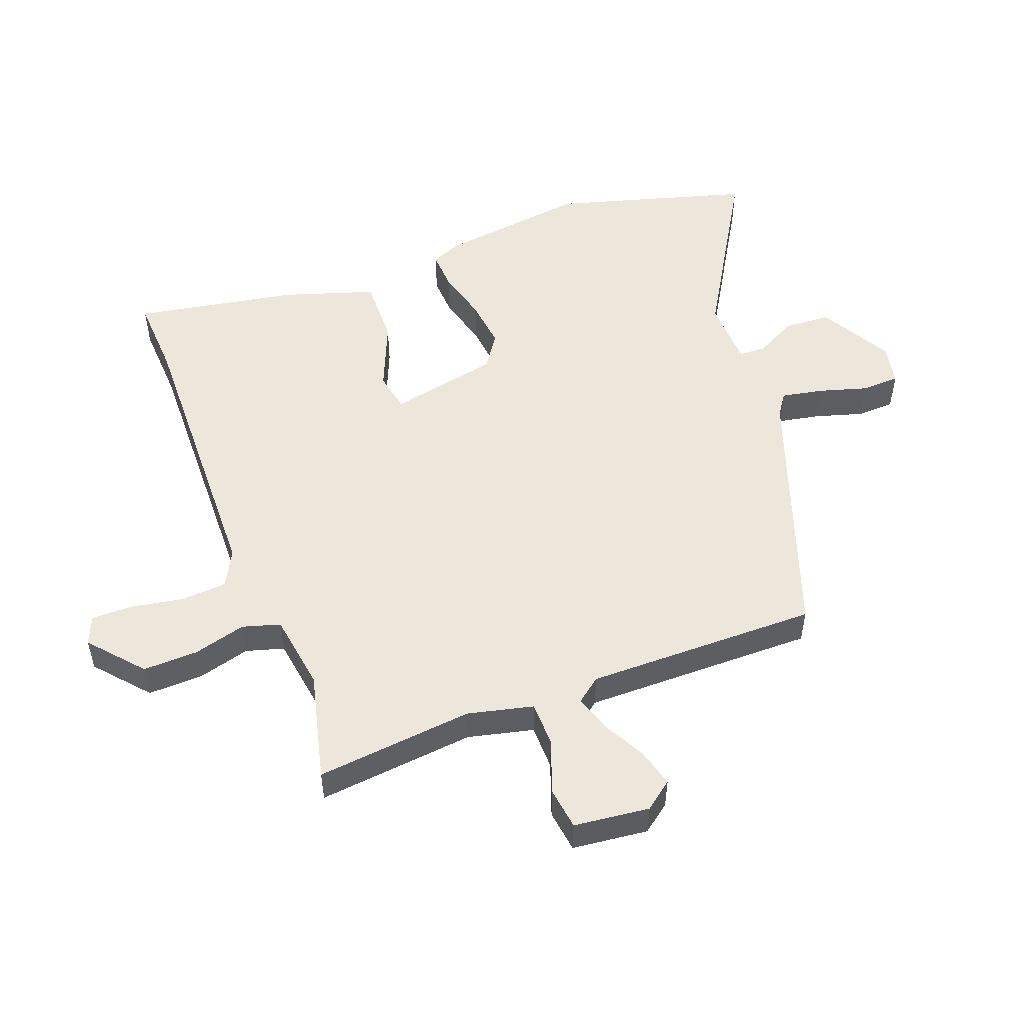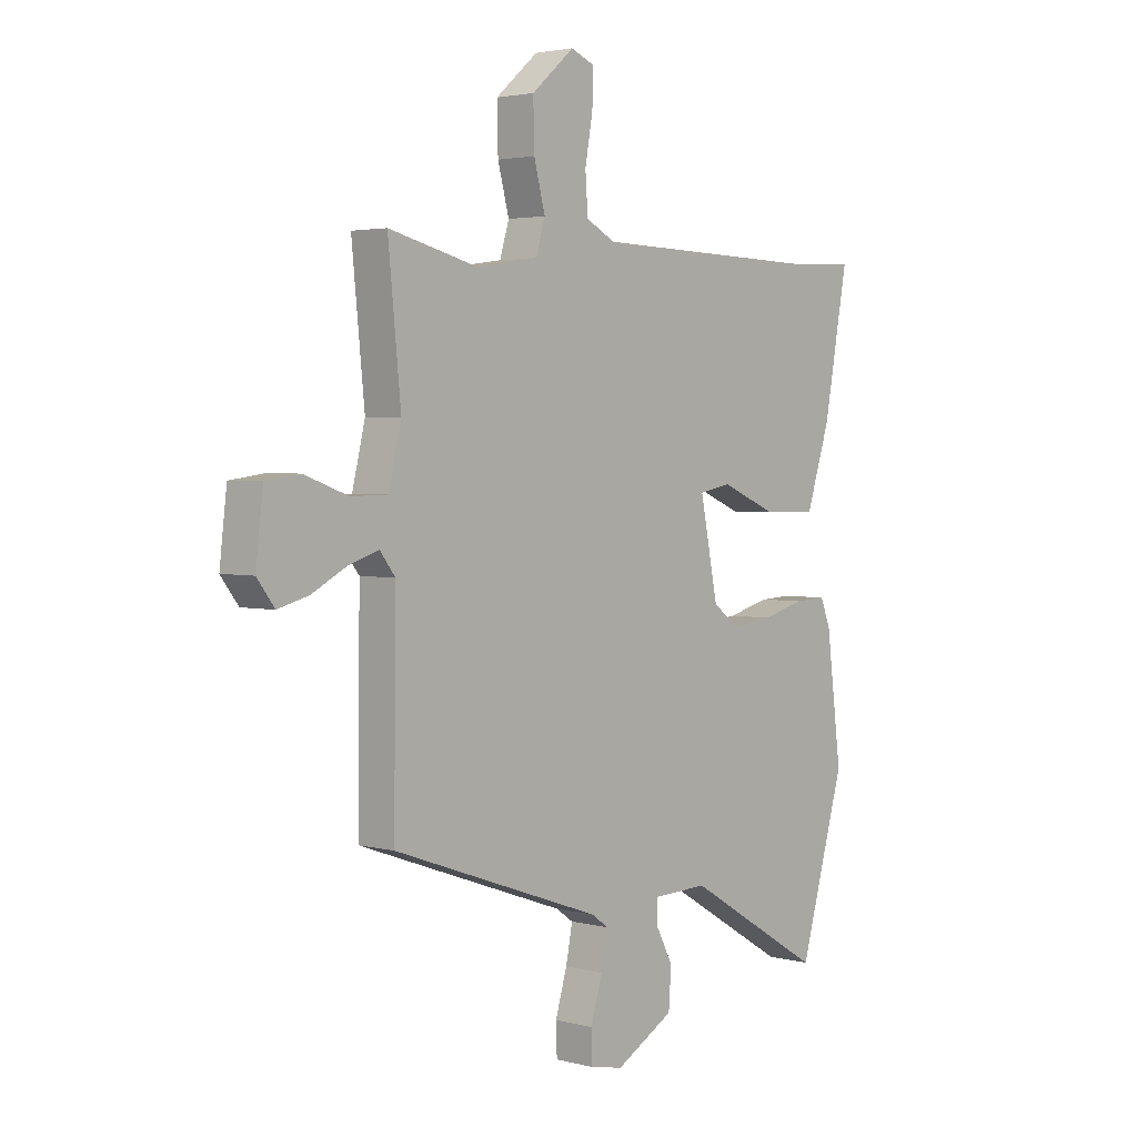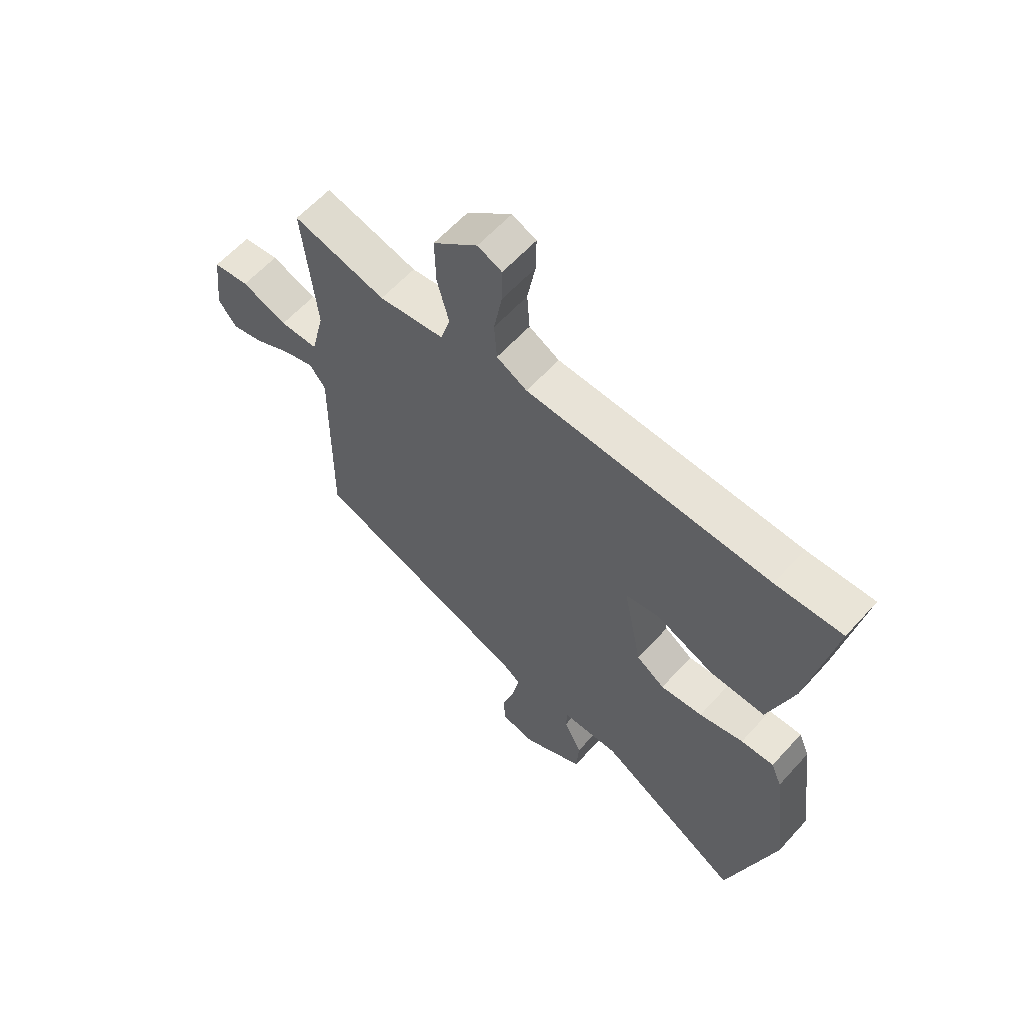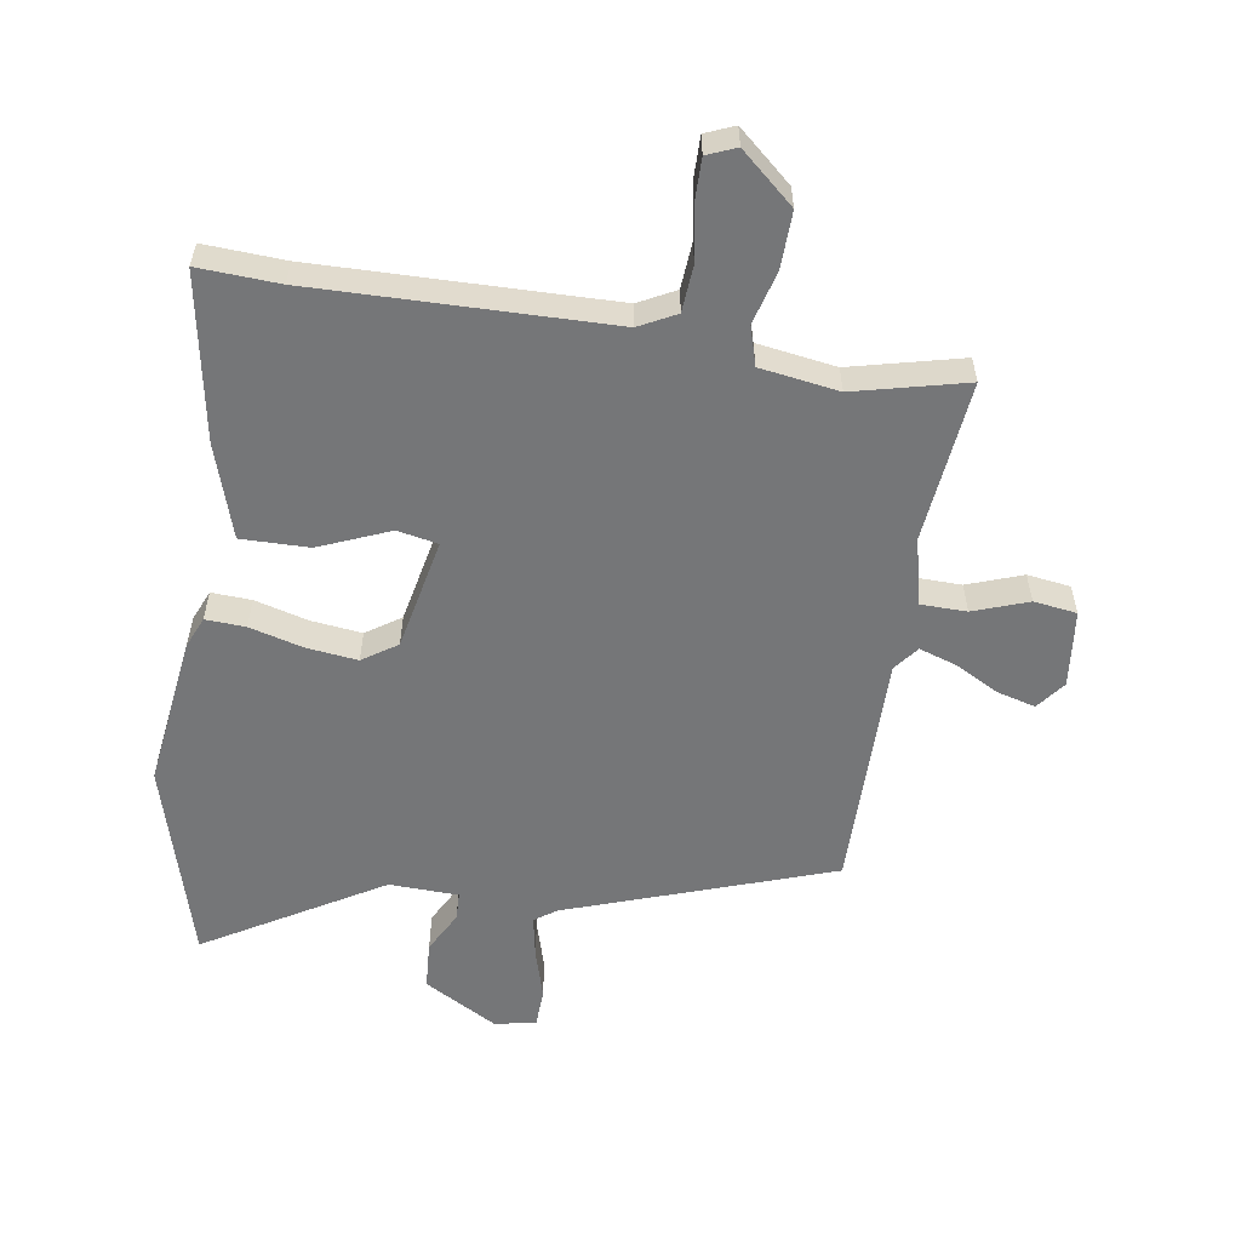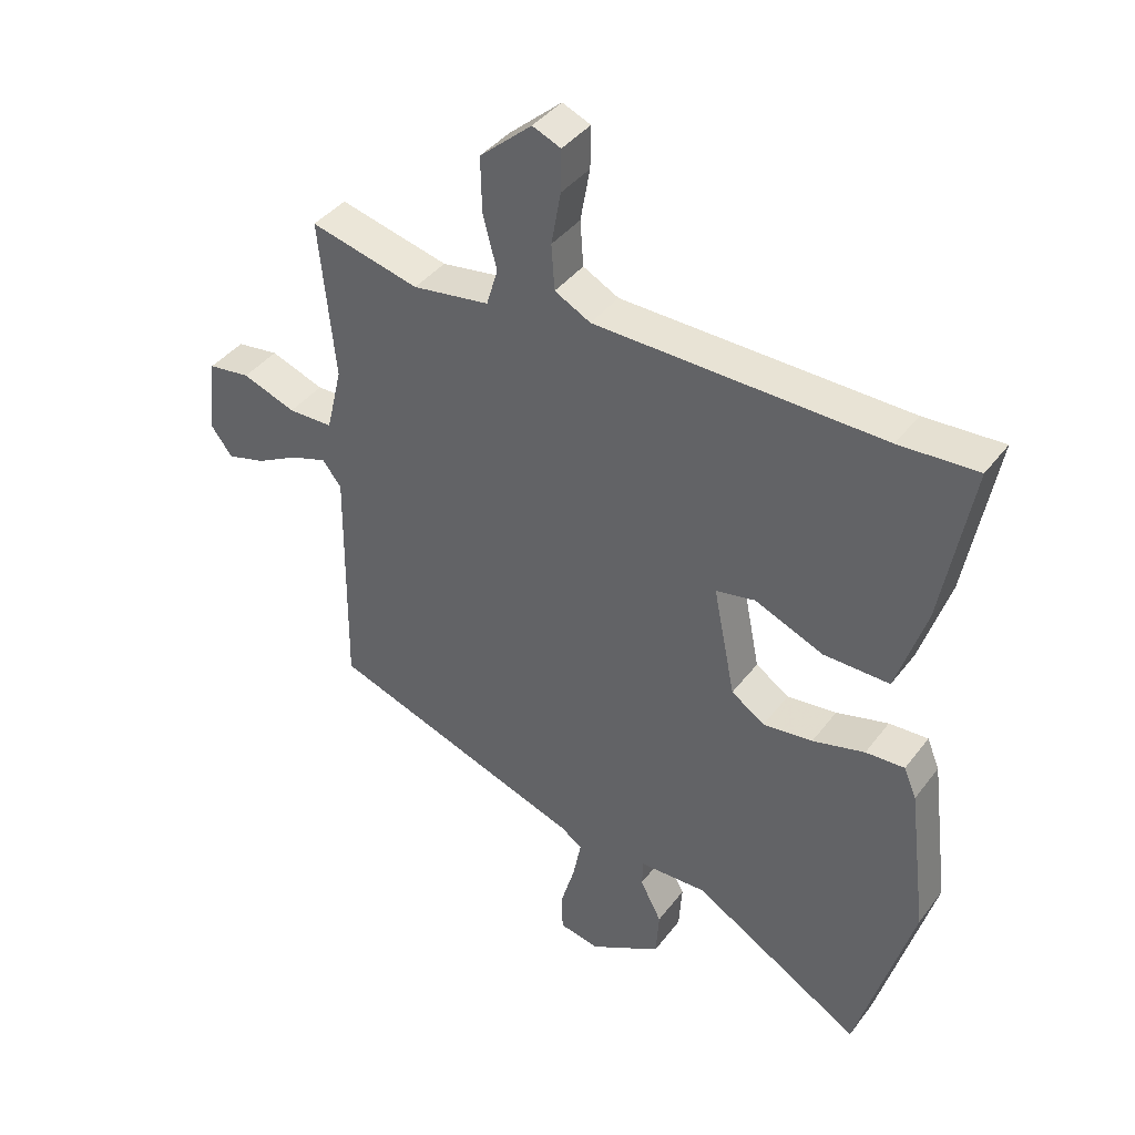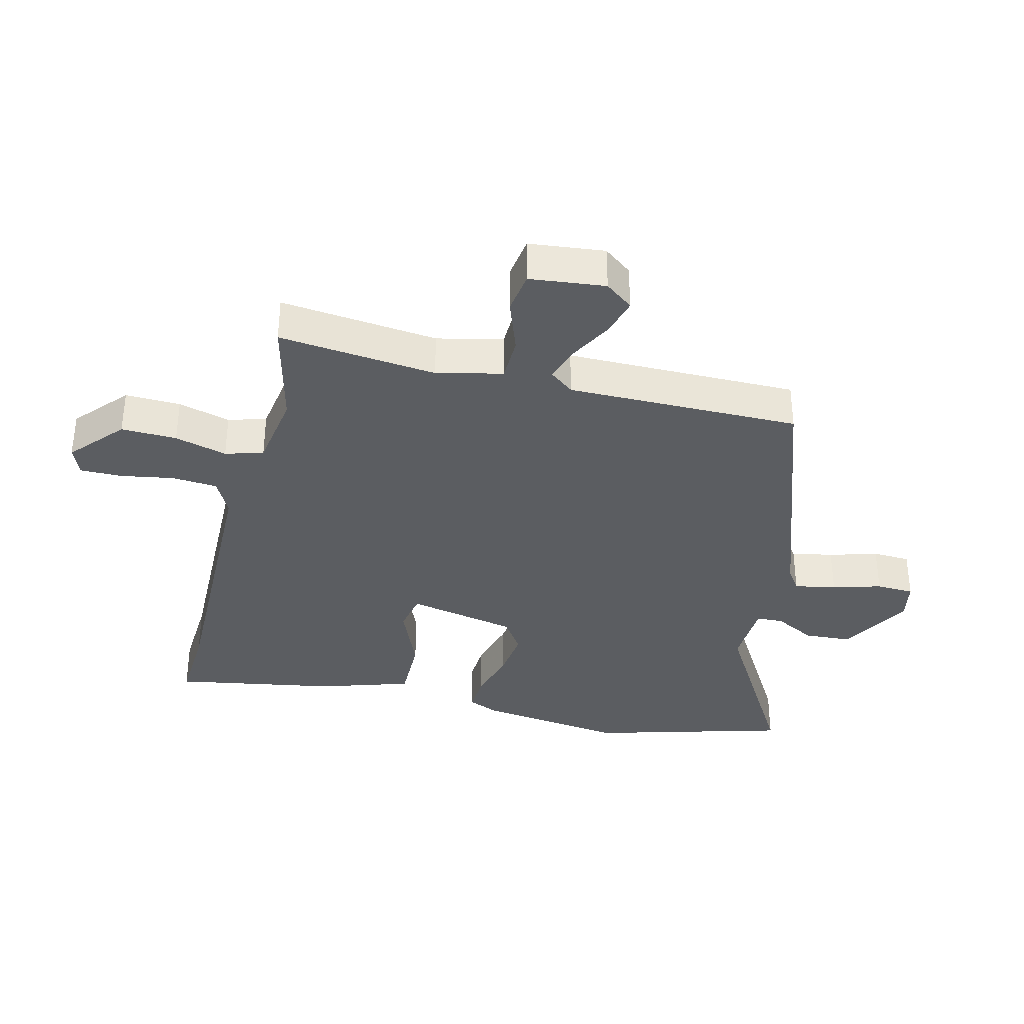
<metadata>
{"format":"obj","ext":"obj","renderer":"f3d","projection":"perspective","resolution":1024,"background":"white","views":[{"elev":52.2,"azim":69.2,"up":"+Y"},{"elev":3.0,"azim":131.5,"up":"+Z"},{"elev":61.0,"azim":-138.0,"up":"+Z"},{"elev":-56.8,"azim":-9.2,"up":"+Y"},{"elev":40.1,"azim":-146.7,"up":"+Z"},{"elev":-35.5,"azim":75.7,"up":"+Y"}]}
</metadata>
<code>
v 0.484 0.07 0.501
v 0.459 0.07 0.25
v 0.484 0.07 0.146
v 0.555 0.07 0.145
v 0.64 0.07 0.176
v 0.707 0.07 0.167
v 0.721 0.07 0.047
v 0.687 0.07 0.002
v 0.627 0.07 0.018
v 0.559 0.07 0.054
v 0.501 0.07 0.073
v 0.471 0.07 0.034
v 0.475 0.07 -0.335
v 0.067 0.07 -0.479
v 0.033 0.07 -0.503
v 0.046 0.07 -0.569
v 0.069 0.07 -0.646
v 0.067 0.07 -0.706
v 0.003 0.07 -0.719
v -0.111 0.07 -0.655
v -0.116 0.07 -0.581
v -0.082 0.07 -0.516
v -0.084 0.07 -0.473
v -0.191 0.07 -0.47
v -0.462 0.07 -0.632
v -0.551 0.07 -0.323
v -0.521 0.07 -0.087
v -0.501 0.07 -0.039
v -0.439 0.07 -0.042
v -0.356 0.07 -0.064
v -0.277 0.07 -0.073
v -0.224 0.07 -0.037
v -0.189 0.07 0.137
v -0.252 0.07 0.149
v -0.361 0.07 0.103
v -0.466 0.07 0.101
v -0.513 0.07 0.246
v -0.56 0.07 0.503
v -0.435 0.07 0.497
v 0.021 0.07 0.508
v 0.078 0.07 0.538
v 0.083 0.07 0.61
v 0.068 0.07 0.694
v 0.067 0.07 0.76
v 0.112 0.07 0.779
v 0.195 0.07 0.707
v 0.193 0.07 0.619
v 0.171 0.07 0.536
v 0.189 0.07 0.476
v 0.311 0.07 0.458
v 0.484 0 0.501
v 0.459 0 0.25
v 0.484 0 0.146
v 0.555 0 0.145
v 0.64 0 0.176
v 0.707 0 0.167
v 0.721 0 0.047
v 0.687 0 0.002
v 0.627 0 0.018
v 0.559 0 0.054
v 0.501 0 0.073
v 0.471 0 0.034
v 0.475 0 -0.335
v 0.067 0 -0.479
v 0.033 0 -0.503
v 0.046 0 -0.569
v 0.069 0 -0.646
v 0.067 0 -0.706
v 0.003 0 -0.719
v -0.111 0 -0.655
v -0.116 0 -0.581
v -0.082 0 -0.516
v -0.084 0 -0.473
v -0.191 0 -0.47
v -0.462 0 -0.632
v -0.551 0 -0.323
v -0.521 0 -0.087
v -0.501 0 -0.039
v -0.439 0 -0.042
v -0.356 0 -0.064
v -0.277 0 -0.073
v -0.224 0 -0.037
v -0.189 0 0.137
v -0.252 0 0.149
v -0.361 0 0.103
v -0.466 0 0.101
v -0.513 0 0.246
v -0.56 0 0.503
v -0.435 0 0.497
v 0.021 0 0.508
v 0.078 0 0.538
v 0.083 0 0.61
v 0.068 0 0.694
v 0.067 0 0.76
v 0.112 0 0.779
v 0.195 0 0.707
v 0.193 0 0.619
v 0.171 0 0.536
v 0.189 0 0.476
v 0.311 0 0.458
f 45 46 47 48
f 43 44 45 48
f 42 43 48 49
f 41 42 49
f 40 41 49
f 39 40 49
f 36 37 38 39
f 34 35 36 39
f 33 34 39 49
f 32 33 49 50
f 27 28 29 30
f 27 30 31
f 24 25 26 27
f 23 24 27 31
f 19 20 21 22
f 19 22 23
f 16 17 18 19
f 15 16 19 23
f 14 15 23 31
f 12 13 14 31
f 7 8 9 10
f 7 10 11
f 4 5 6 7
f 3 4 7 11
f 2 3 11 12
f 32 50 1 2
f 2 12 31 32
f 98 97 96 95
f 98 95 94 93
f 99 98 93 92
f 99 92 91
f 99 91 90
f 99 90 89
f 89 88 87 86
f 89 86 85 84
f 99 89 84 83
f 100 99 83 82
f 80 79 78 77
f 81 80 77
f 77 76 75 74
f 81 77 74 73
f 72 71 70 69
f 73 72 69
f 69 68 67 66
f 73 69 66 65
f 81 73 65 64
f 81 64 63 62
f 60 59 58 57
f 61 60 57
f 57 56 55 54
f 61 57 54 53
f 62 61 53 52
f 52 51 100 82
f 82 81 62 52
f 1 51 52 2
f 2 52 53 3
f 3 53 54 4
f 4 54 55 5
f 5 55 56 6
f 6 56 57 7
f 7 57 58 8
f 8 58 59 9
f 9 59 60 10
f 10 60 61 11
f 11 61 62 12
f 12 62 63 13
f 13 63 64 14
f 14 64 65 15
f 15 65 66 16
f 16 66 67 17
f 17 67 68 18
f 18 68 69 19
f 19 69 70 20
f 20 70 71 21
f 21 71 72 22
f 22 72 73 23
f 23 73 74 24
f 24 74 75 25
f 25 75 76 26
f 26 76 77 27
f 27 77 78 28
f 28 78 79 29
f 29 79 80 30
f 30 80 81 31
f 31 81 82 32
f 32 82 83 33
f 33 83 84 34
f 34 84 85 35
f 35 85 86 36
f 36 86 87 37
f 37 87 88 38
f 38 88 89 39
f 39 89 90 40
f 40 90 91 41
f 41 91 92 42
f 42 92 93 43
f 43 93 94 44
f 44 94 95 45
f 45 95 96 46
f 46 96 97 47
f 47 97 98 48
f 48 98 99 49
f 49 99 100 50
f 50 100 51 1

</code>
